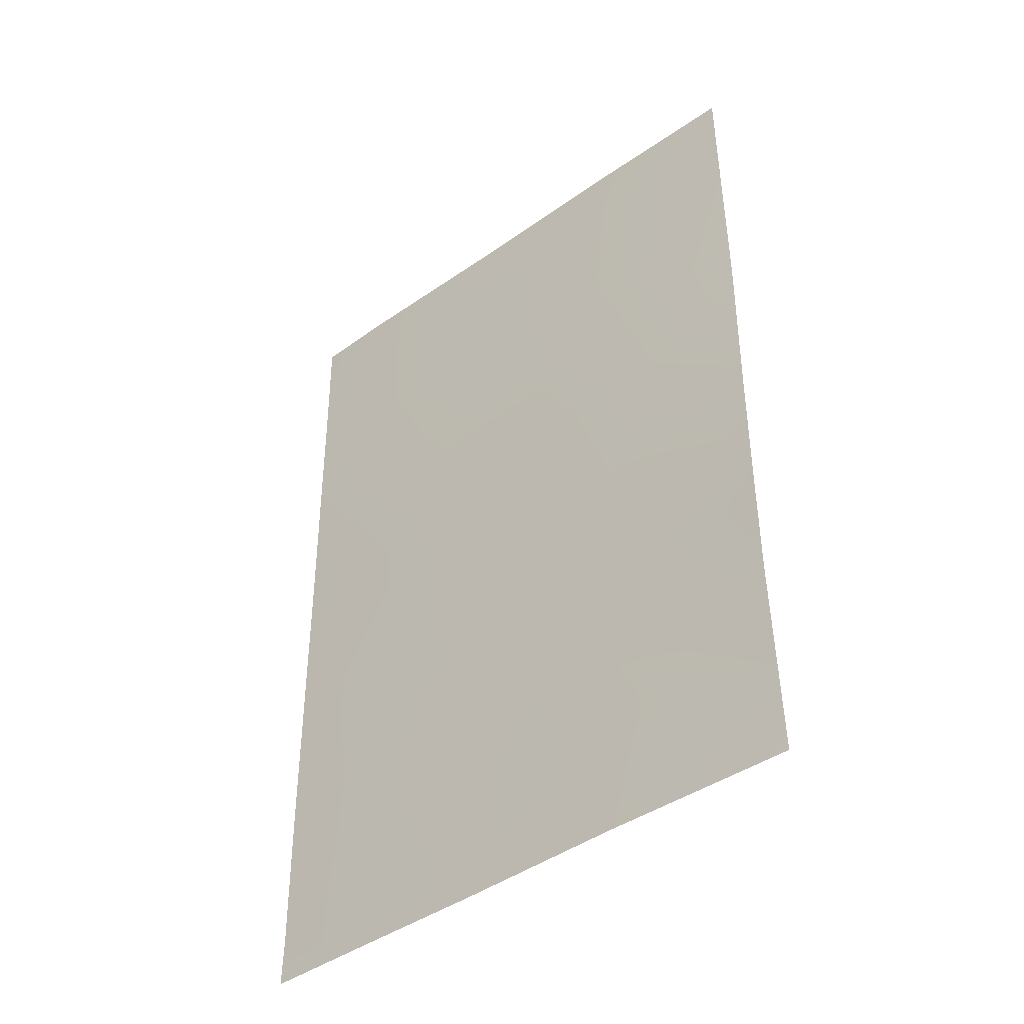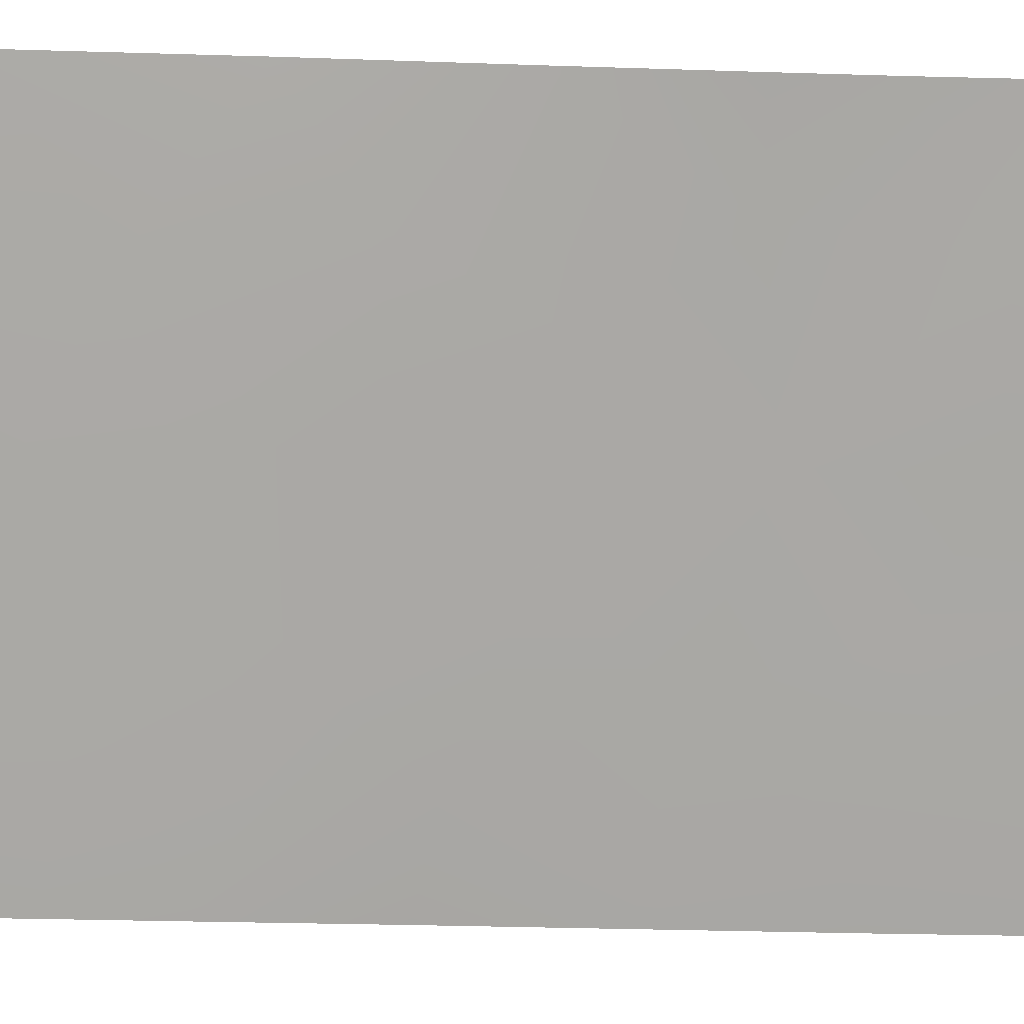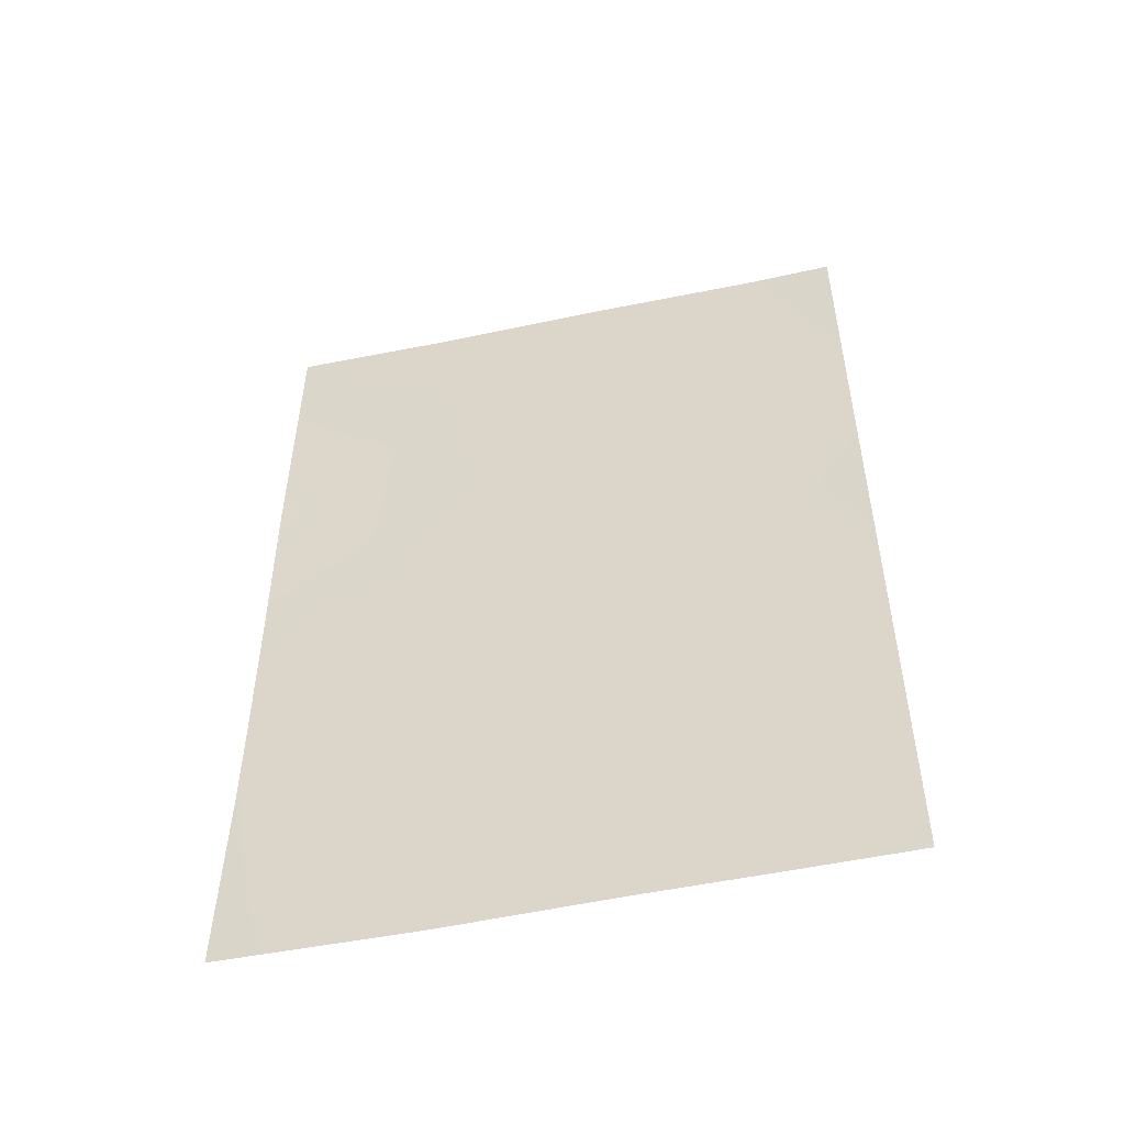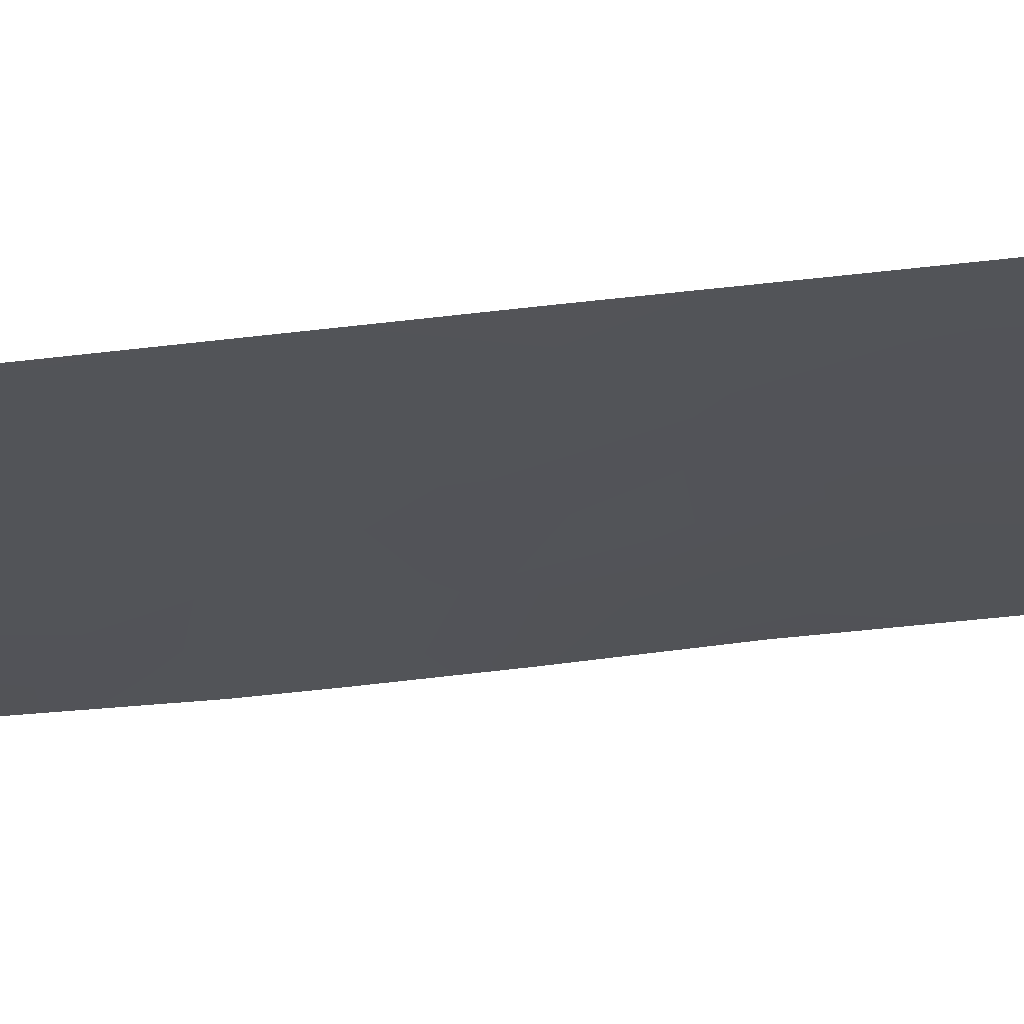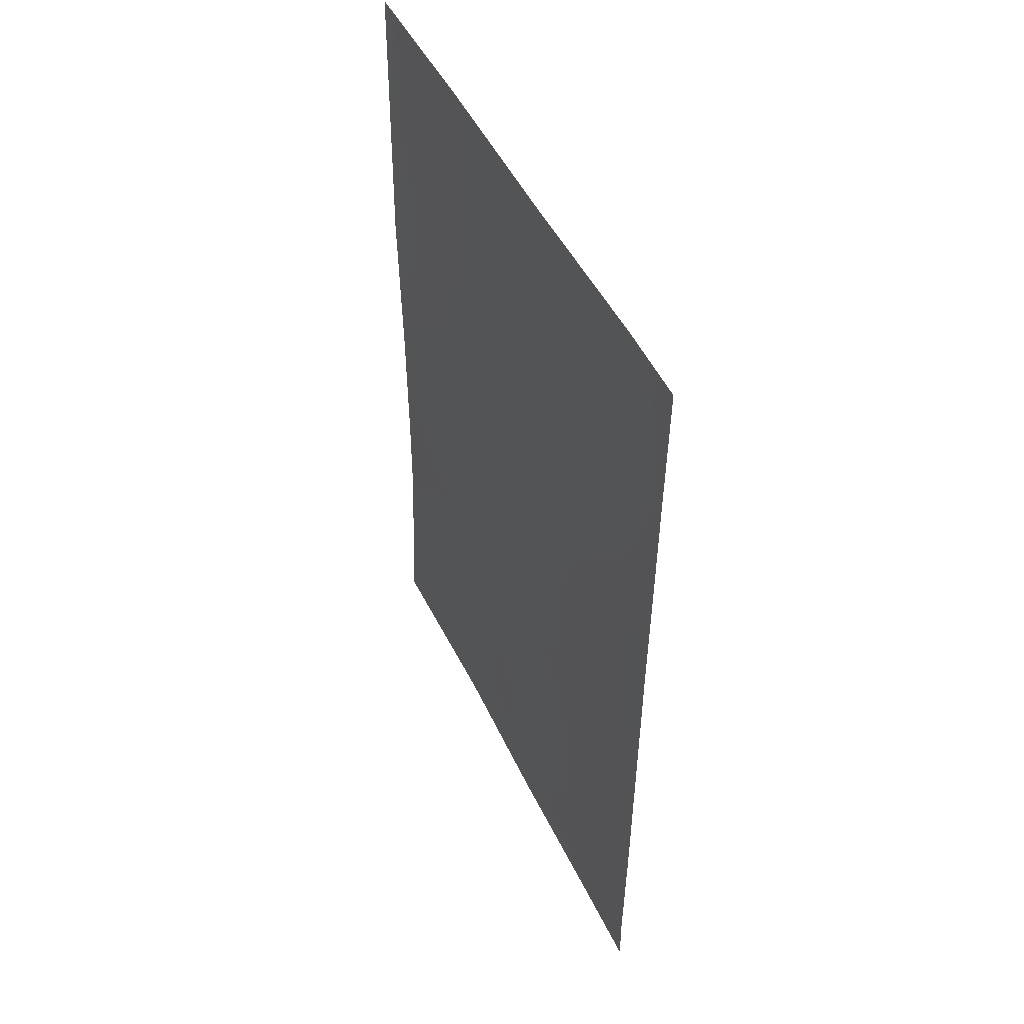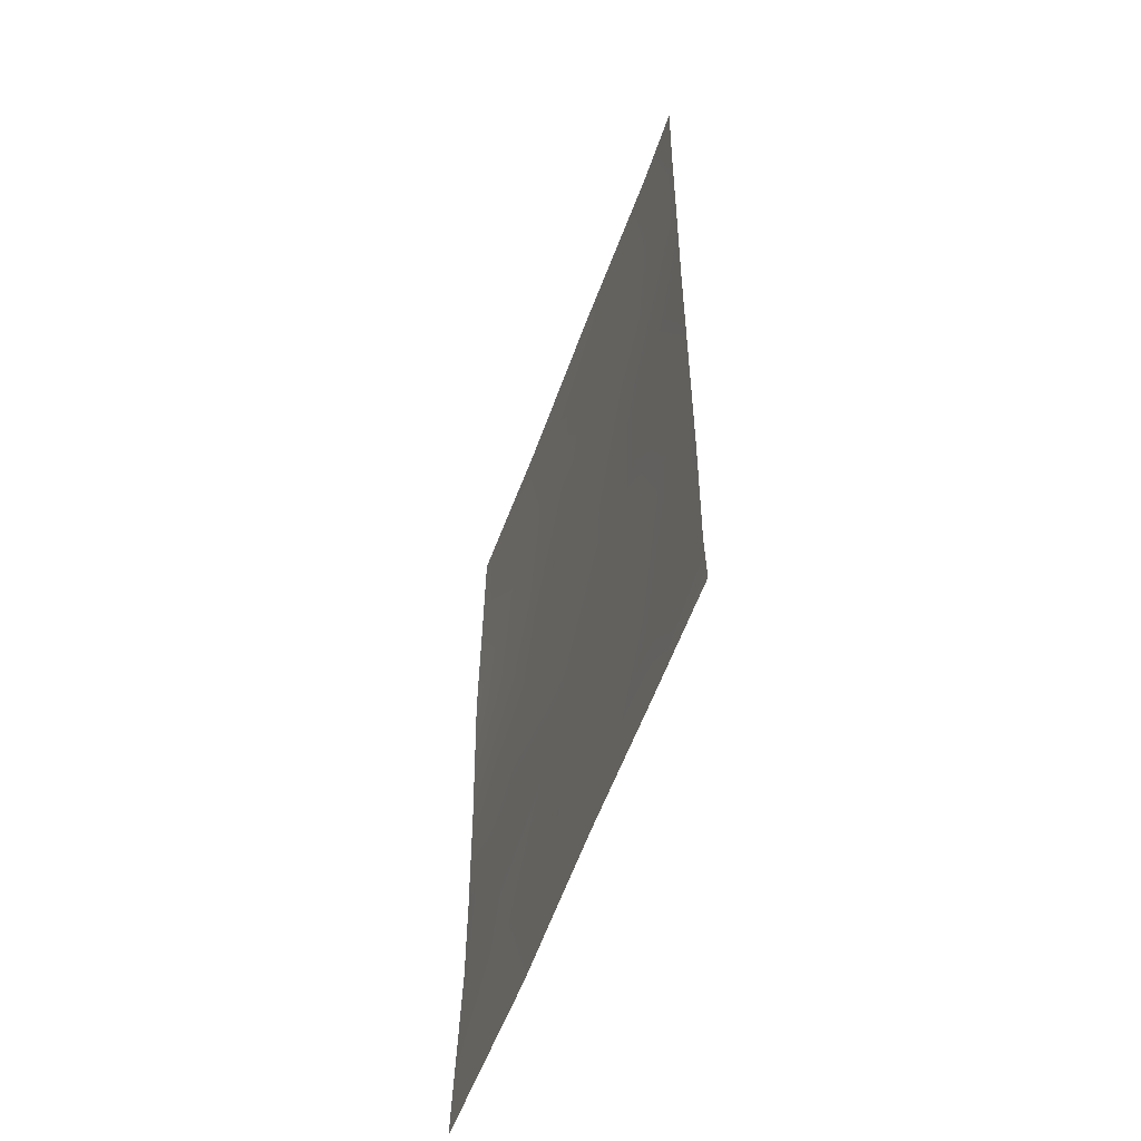
<metadata>
{"format":"obj","ext":"obj","renderer":"f3d","projection":"perspective","resolution":1024,"background":"white","views":[{"elev":-42.8,"azim":-104.6,"up":"+Y"},{"elev":-40.1,"azim":-92.2,"up":"+Z"},{"elev":-51.7,"azim":48.1,"up":"+Y"},{"elev":-57.9,"azim":97.1,"up":"+Z"},{"elev":48.6,"azim":100.3,"up":"+Y"},{"elev":-57.2,"azim":105.5,"up":"+Y"}]}
</metadata>
<code>
v 26.33 47.91 72.56
v 22.71 45.19 75.1
v 21.51 48.7 75.98
v 21.5 40.64 75.96
v 23.57 38 74.54
v 24.47 39.63 73.92
v 28.06 50 71.33
v 21.51 50 75.97
v 21.54 38 76.02
v 28.11 38.65 71.41
v 28.11 38 71.4
v 28.08 46.81 71.36
v 25.8 40.4 72.98
v 24.5 46.99 73.86
v 22.77 39.61 75.1
v 21.5 43.81 75.96
v 21.5 41.91 75.95
v 25.29 50 73.29
v 23.45 43.49 74.6
v 27.18 50 71.93
v 28.09 44.82 71.37
v 26.85 38 72.28
v 26.09 45.84 72.73
v 24.4 41.61 73.94
v 26.26 42.36 72.65
v 24.18 45.21 74.1
v 25.21 43.75 73.37
v 28.1 42.77 71.38
v 26.94 44.57 72.15
v 28.08 48.28 71.35
v 25.42 38 73.28
v 21.52 46.19 76
v 27.07 41.18 72.1
v 23.04 47.56 74.89
v 24.67 48.56 73.73
v 28.1 40.57 71.39
v 23.28 50 74.69
v 22.59 41.85 75.21
v 26.93 39.45 72.2
f 17 16 38
f 3 8 37
f 22 10 11
f 27 19 26
f 28 33 25
f 24 25 13
f 32 34 2
f 34 37 35
f 2 14 26
f 16 32 2
f 4 17 38
f 18 20 1
f 1 14 35
f 19 16 2
f 30 1 20
f 20 7 30
f 21 28 29
f 22 31 39
f 26 19 2
f 34 3 37
f 24 19 27
f 34 14 2
f 23 29 27
f 28 36 33
f 29 28 25
f 29 12 21
f 30 12 1
f 6 24 13
f 24 27 25
f 31 5 6
f 29 25 27
f 32 3 34
f 13 25 33
f 27 26 23
f 1 35 18
f 9 4 15
f 26 14 23
f 23 14 1
f 5 15 6
f 31 13 39
f 6 13 31
f 22 39 10
f 36 39 33
f 33 39 13
f 14 34 35
f 35 37 18
f 15 4 38
f 9 15 5
f 16 19 38
f 38 19 24
f 39 36 10
f 23 1 12
f 29 23 12
f 15 38 24
f 15 24 6

</code>
